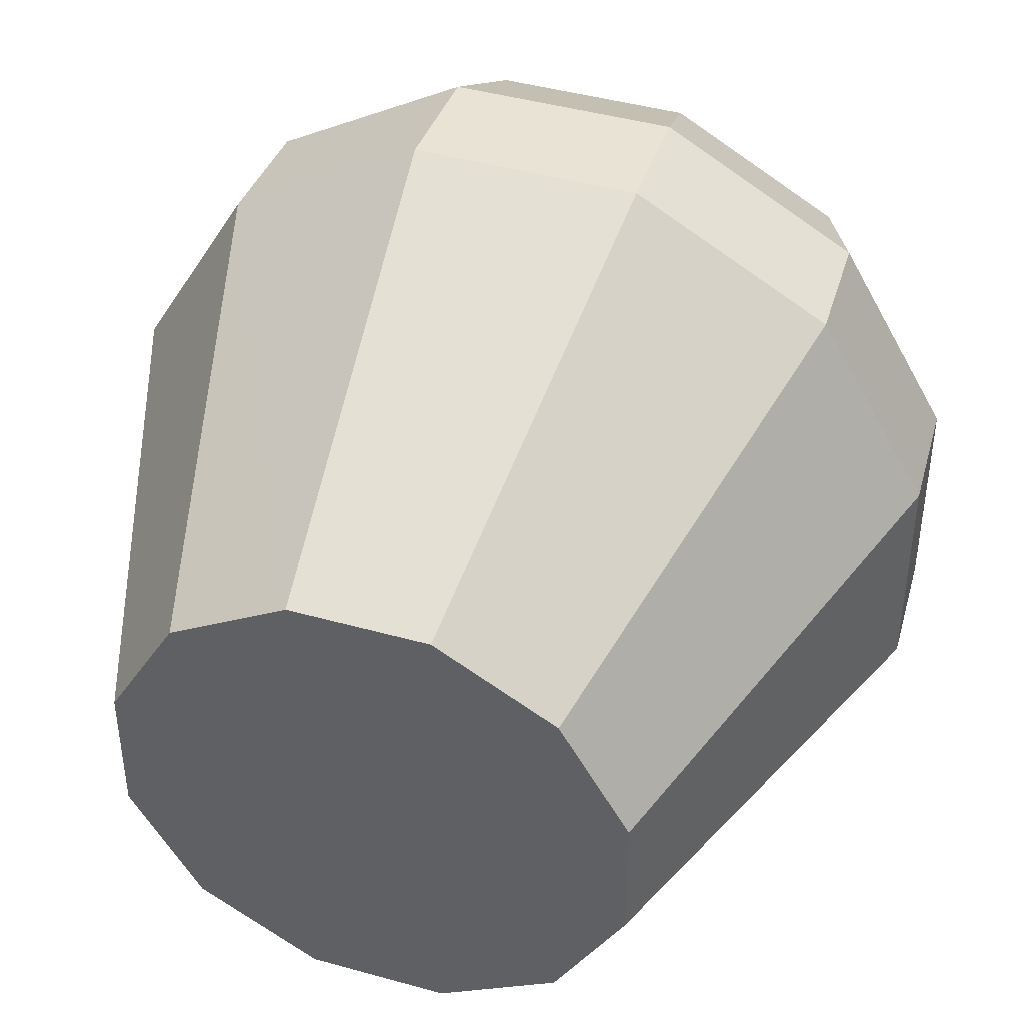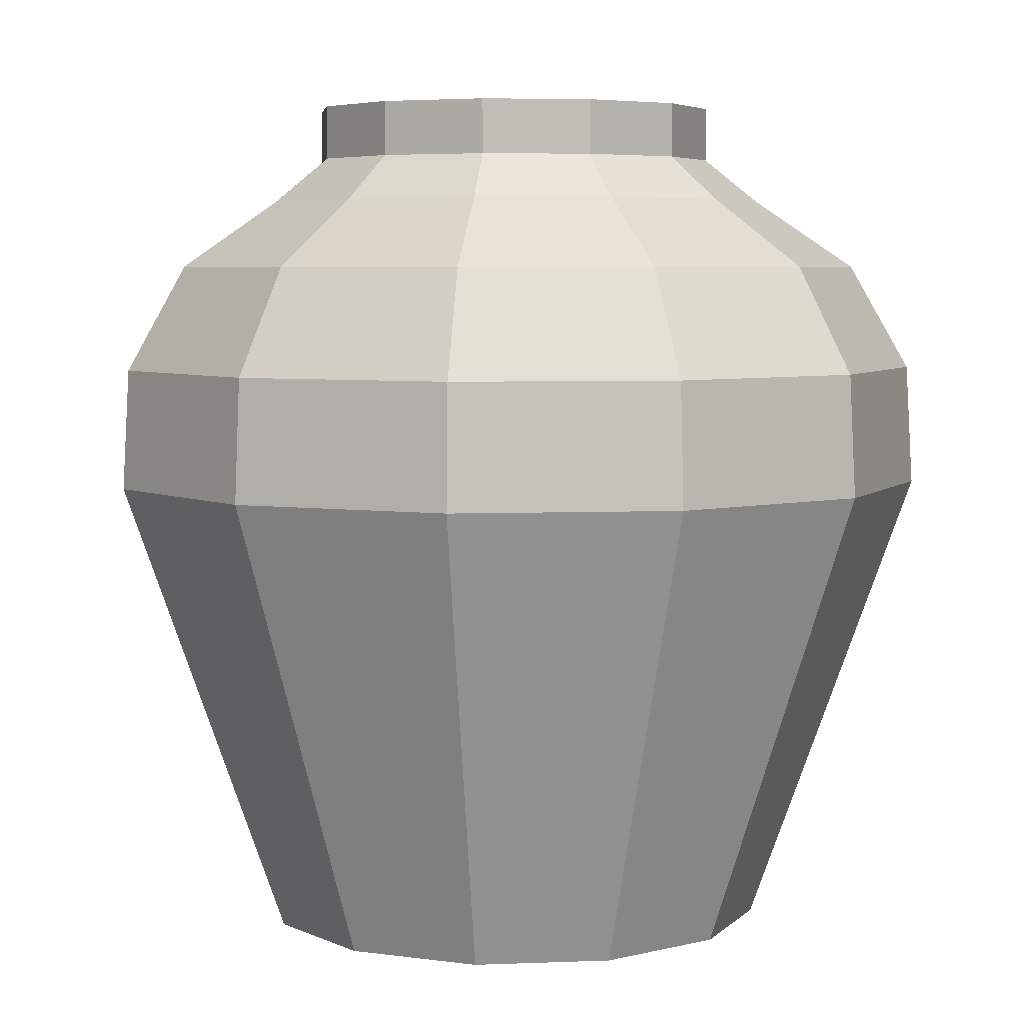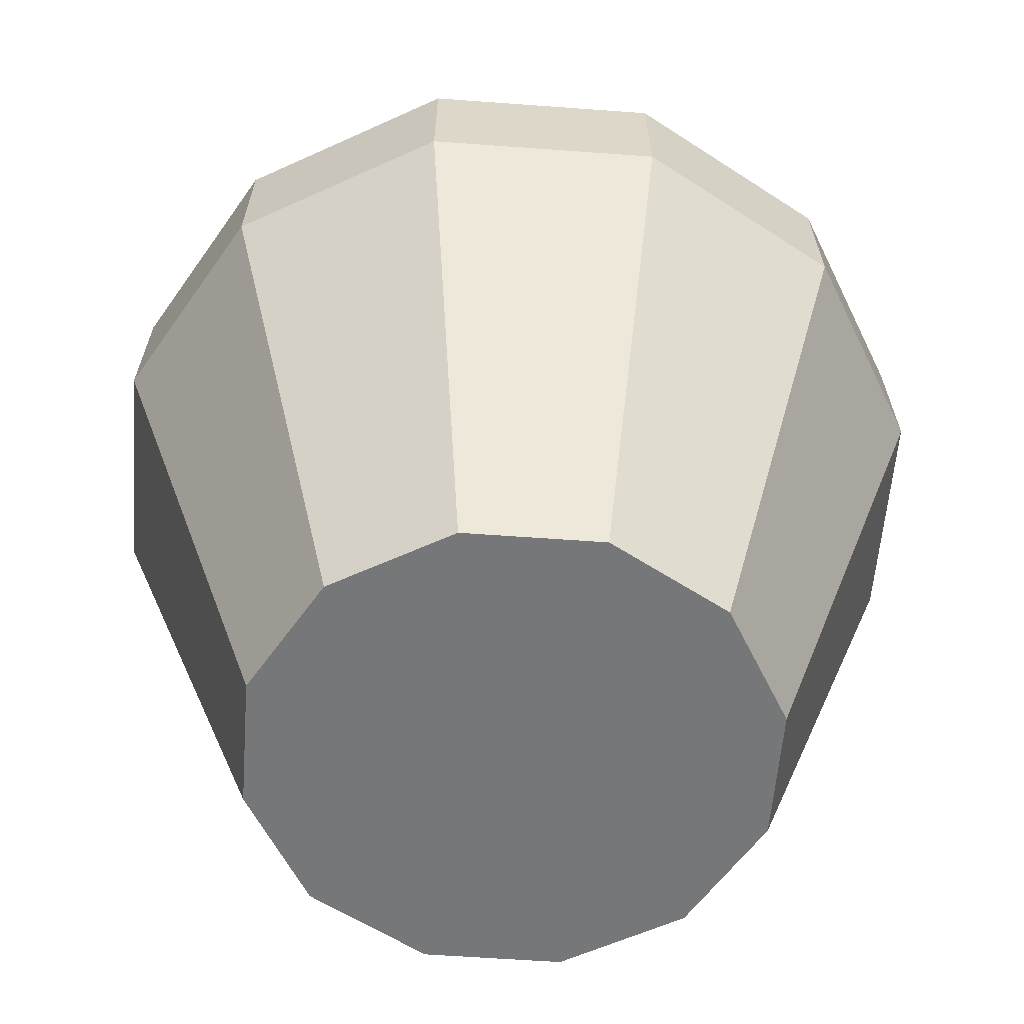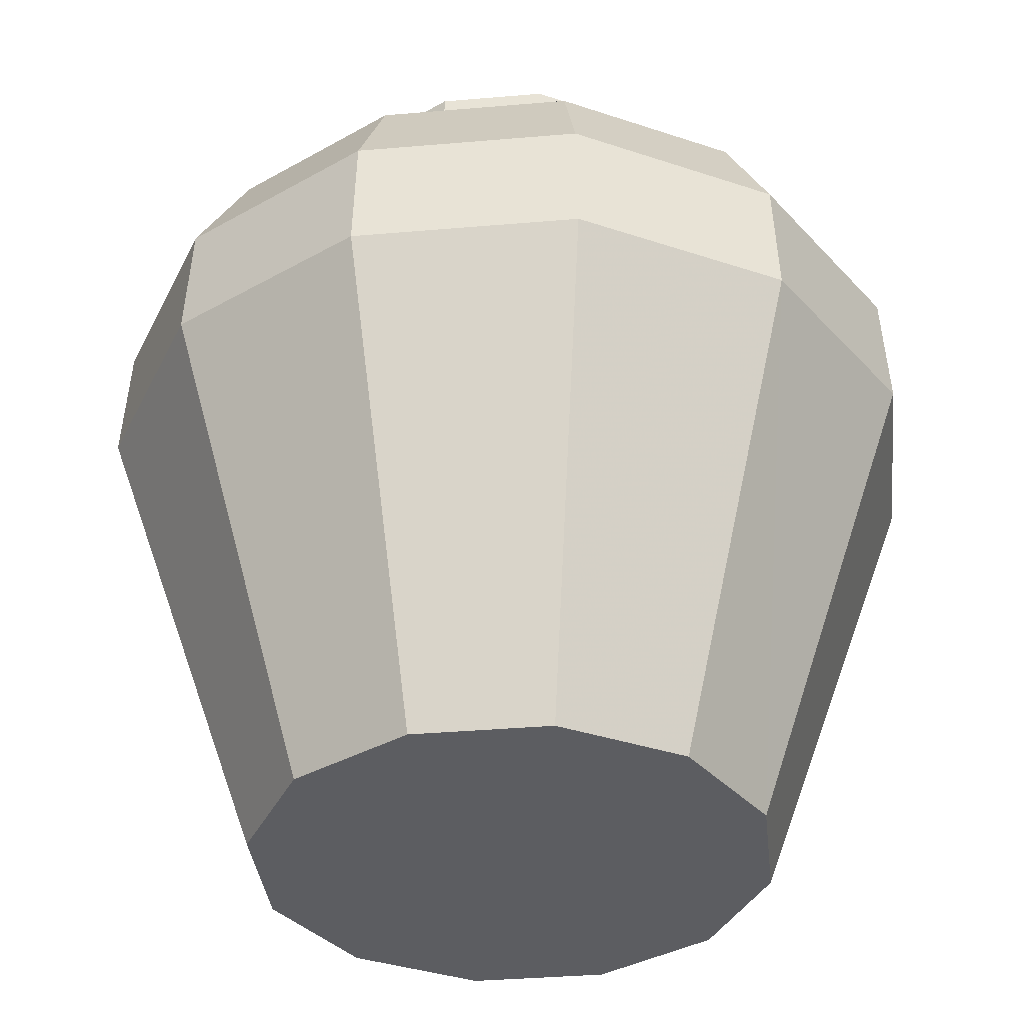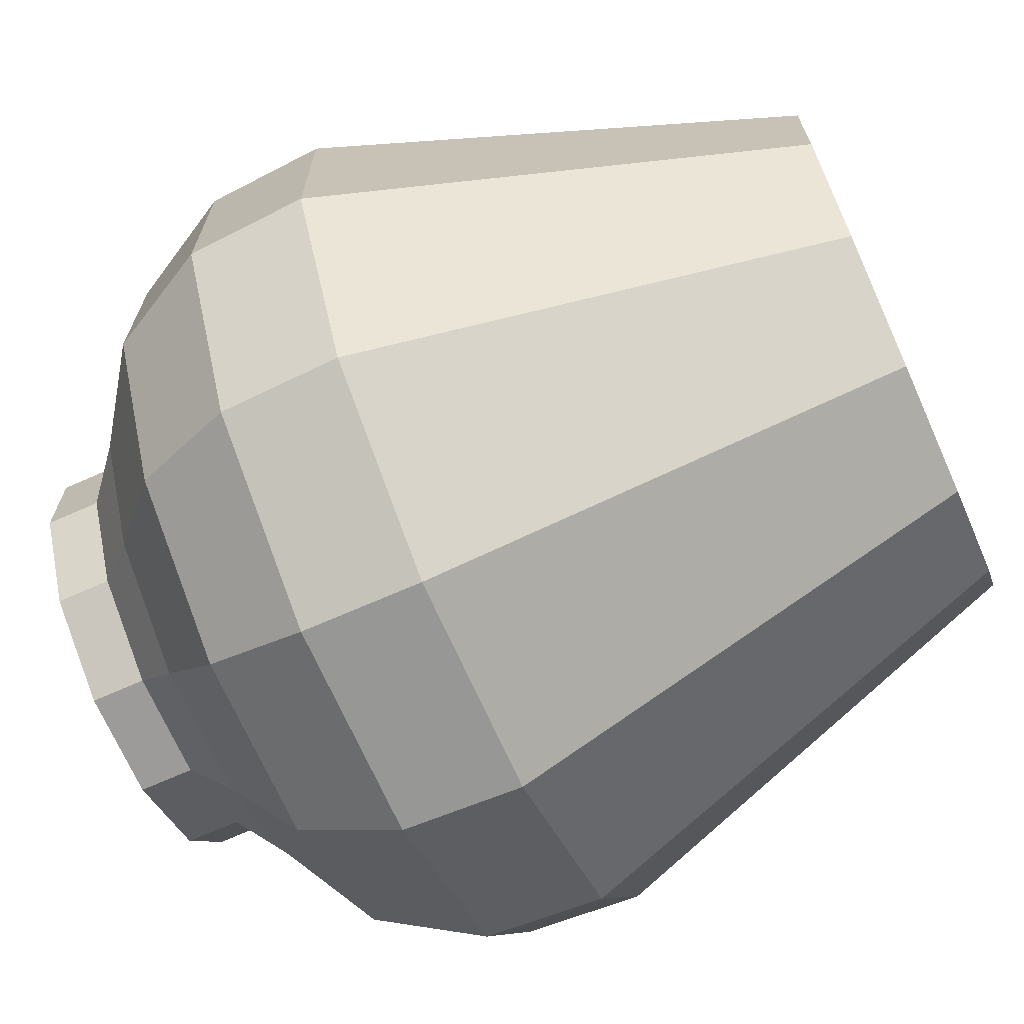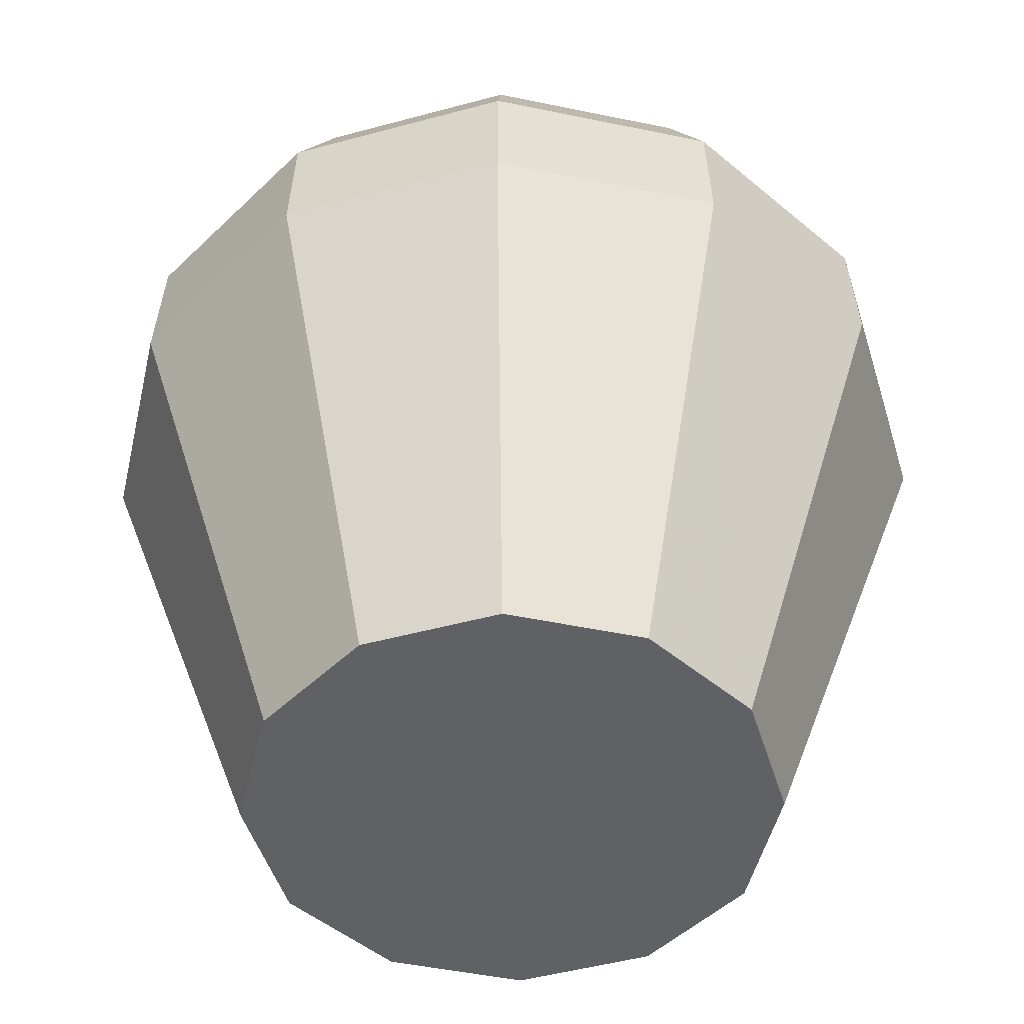
<metadata>
{"format":"obj","ext":"obj","renderer":"f3d","projection":"perspective","resolution":1024,"background":"white","views":[{"elev":43.7,"azim":18.2,"up":"+Z"},{"elev":5.4,"azim":-66.9,"up":"+Y"},{"elev":-57.1,"azim":85.6,"up":"+Y"},{"elev":-36.4,"azim":156.4,"up":"+Y"},{"elev":-69.8,"azim":-66.0,"up":"+Z"},{"elev":-48.4,"azim":-103.1,"up":"+Y"}]}
</metadata>
<code>
g Vase
v 0.324 0.646 0
v 0.1361 0.75 -0.1361
v 0.1859 0.75 -0.0498
v 0.3775 0.5481 0
v 0.3837 0.4358 0
v -0.1361 0.75 0.1361
v -0.1859 0.75 0.0498
v 0.2342 0 0
v 0 0 0
v 0 0 -0.2342
v -0.1859 0.75 -0.0498
v 0 0.4358 -0.3837
v 0 0.8 -0.1734
v 0 0.75 -0.1734
v 0 0.5481 -0.3775
v 0 0.646 -0.324
v -0.2342 0.7093 -0.0628
v 0.0498 0.8 -0.1859
v 0.0498 0.8 -0.1734
v -0.1859 0.8 -0.0498
v 0.0498 0.75 -0.1734
v -0.1734 0.8 -0.0498
v -0.1734 0.75 -0.0498
v 0.1321 0.75 -0.1286
v -0.1286 0.75 -0.1321
v -0.1361 0.75 -0.1361
v -0.1286 0.8 -0.1321
v -0.0498 0.75 -0.1797
v -0.0498 0.8 -0.1797
v -0.0498 0.75 -0.1859
v -0.0498 0.8 -0.1859
v 0.1321 0.8 -0.1286
v 0.1797 0.75 -0.0498
v 0.1797 0.8 -0.0498
v -0.0628 0.7093 -0.2342
v 0.1859 0.8 -0.0498
v -0.0868 0.646 -0.324
v 0.2342 0.7093 -0.0628
v -0.1012 0.5481 -0.3775
v 0.324 0.646 -0.0868
v -0.1028 0.4358 -0.3837
v 0.3775 0.5481 -0.1012
v -0.0628 0 -0.2342
v 0.3837 0.4358 -0.1028
v -0.2342 0 0
v -0.2342 0 -0.0628
v -0.1714 0 -0.1714
v 0.2342 0 -0.0628
v -0.3837 0.4358 -0.1028
v 0.0628 0 -0.2342
v -0.3775 0.5481 -0.1012
v -0.324 0.646 0
v -0.324 0.646 -0.0868
v -0.1714 0.7093 -0.1714
v -0.2372 0.646 -0.2372
v -0.1361 0.8 -0.1361
v -0.2764 0.5481 -0.2764
v -0.2809 0.4358 -0.2809
v 0.1714 0 -0.1714
v -0.0498 0.75 0.1859
v -0.0628 0.7093 0.2342
v 0.1028 0.4358 -0.3837
v 0 0.8 0.1859
v -0.0498 0.8 0.1859
v 0.1012 0.5481 -0.3775
v -0.0498 0.8 0.1734
v -0.0498 0.75 0.1734
v 0.0868 0.646 -0.324
v -0.1321 0.75 0.1286
v 0.1714 0.7093 -0.1714
v -0.1321 0.8 0.1286
v -0.1797 0.75 0.0498
v -0.1797 0.8 0.0498
v 0.2372 0.646 -0.2372
v -0.1859 0.8 0.0498
v -0.1734 0.75 0
v -0.1734 0.8 0
v -0.1859 0.8 0
v -0.1859 0.75 0
v -0.2342 0.7093 0
v -0.2342 0.7093 0.0628
v 0.1361 0.8 -0.1361
v -0.324 0.646 0.0868
v -0.3775 0.5481 0
v -0.3775 0.5481 0.1012
v -0.3837 0.4358 0
v -0.3837 0.4358 0.1028
v 0.2764 0.5481 -0.2764
v -0.2342 0 0.0628
v 0.2809 0.4358 -0.2809
v 0 0 0.2342
v -0.0628 0 0.2342
v -0.1714 0 0.1714
v 0 0.4358 0.3837
v -0.1028 0.4358 0.3837
v 0 0.5481 0.3775
v -0.1012 0.5481 0.3775
v 0 0.646 0.324
v -0.0868 0.646 0.324
v -0.1714 0.7093 0.1714
v -0.2372 0.646 0.2372
v -0.1361 0.8 0.1361
v -0.2764 0.5481 0.2764
v -0.2809 0.4358 0.2809
v 0.1859 0.75 0
v 0.1859 0.75 0.0498
v 0.2342 0.7093 0.0628
v 0.2342 0.7093 0
v 0.1859 0.8 0
v 0.1859 0.8 0.0498
v 0.1734 0.8 0
v 0.1734 0.8 0.0498
v 0.1734 0.75 0.0498
v 0.1734 0.75 0
v 0.1286 0.75 0.1321
v 0.1361 0.75 0.1361
v 0.1286 0.8 0.1321
v 0.0498 0.75 0.1797
v 0.0498 0.8 0.1797
v 0.0498 0.75 0.1859
v 0.0498 0.8 0.1859
v 0 0.75 0.1734
v 0 0.8 0.1734
v -0.2181 0.045 0.0565
v 0 0.75 0.1859
v 0 0.7093 0.2342
v 0.0628 0.7093 0.2342
v -0.2181 0.045 -0.0025
v 0.0868 0.646 0.324
v 0.002 0.045 -0.0025
v 0.1012 0.5481 0.3775
v 0.002 0.045 0.2177
v 0.1028 0.4358 0.3837
v -0.057 0.045 0.2177
v 0.0628 0 0.2342
v -0.1591 0.045 0.1587
v -0.057 0.045 -0.2226
v 0.2342 0 0.0628
v 0.1714 0 0.1714
v 0.002 0.045 -0.2226
v 0.3837 0.4358 0.1028
v -0.2181 0.045 -0.0615
v 0.3775 0.5481 0.1012
v -0.1591 0.045 -0.1637
v 0.324 0.646 0.0868
v 0.1714 0.7093 0.1714
v 0.2372 0.646 0.2372
v 0.1361 0.8 0.1361
v 0.2764 0.5481 0.2764
v 0.2809 0.4358 0.2809
v 0 0.75 -0.1859
v 0.0498 0.75 -0.1859
v 0.0628 0.7093 -0.2342
v 0 0.7093 -0.2342
v 0 0.8 -0.1859
f 152 30 26 11 7 6 60 120 116 106 3 2
f 45 46 47 43 10 9
f 22 27 29 31 56 20
f 91 92 93 89 45 9
f 66 71 73 75 102 64
f 138 139 135 91 9 8
f 112 117 119 121 148 110
f 9 10 50 59 48 8
f 19 32 34 36 82 18
f 128 130 132 134 136 124
f 142 144 137 140 130 128
f 153 152 2 70
f 152 18 82 2
f 2 82 36 3
f 70 2 3 38
f 68 153 70 74
f 21 32 19
f 74 70 38 40
f 88 74 40 42
f 65 68 74 88
f 62 65 88 90
f 90 88 42 44
f 59 90 44 48
f 50 62 90 59
f 79 11 17 80
f 78 20 11 79
f 77 22 20 78
f 77 23 22
f 76 23 77
f 23 76 79 11
f 79 76 77 78
f 23 11 20 22
f 25 23 11 26
f 23 25 27
f 25 28 29 27
f 25 28 30 26
f 30 28 29 31
f 14 13 29 28
f 13 155 31 29
f 151 30 31 155
f 154 35 30 151
f 16 37 35 154
f 15 39 37 16
f 12 41 39 15
f 10 43 41 12
f 86 49 46 45
f 84 51 49 86
f 52 53 51 84
f 80 17 53 52
f 53 17 54 55
f 17 11 26 54
f 11 20 56 26
f 23 27 22
f 26 56 31 30
f 54 26 30 35
f 55 54 35 37
f 57 55 37 39
f 51 53 55 57
f 49 51 57 58
f 58 57 39 41
f 47 58 41 43
f 46 49 58 47
f 125 60 61 126
f 63 64 60 125
f 123 66 64 63
f 123 67 66
f 122 67 123
f 67 122 125 60
f 125 122 123 63
f 67 60 64 66
f 69 67 60 6
f 67 69 71
f 69 72 73 71
f 69 72 7 6
f 7 72 73 75
f 76 77 73 72
f 77 78 75 73
f 79 7 75 78
f 80 81 7 79
f 52 83 81 80
f 84 85 83 52
f 86 87 85 84
f 45 89 87 86
f 94 95 92 91
f 96 97 95 94
f 98 99 97 96
f 126 61 99 98
f 99 61 100 101
f 61 60 6 100
f 60 64 102 6
f 67 71 66
f 6 102 75 7
f 100 6 7 81
f 101 100 81 83
f 103 101 83 85
f 97 99 101 103
f 95 97 103 104
f 104 103 85 87
f 93 104 87 89
f 92 95 104 93
f 105 106 107 108
f 109 110 106 105
f 111 112 110 109
f 111 113 112
f 114 113 111
f 113 114 105 106
f 105 114 111 109
f 113 106 110 112
f 115 113 106 116
f 113 115 117
f 115 118 119 117
f 115 118 120 116
f 120 118 119 121
f 122 123 119 118
f 123 63 121 119
f 125 120 121 63
f 126 127 120 125
f 98 129 127 126
f 96 131 129 98
f 94 133 131 96
f 91 135 133 94
f 5 141 138 8
f 4 143 141 5
f 1 145 143 4
f 108 107 145 1
f 145 107 146 147
f 107 106 116 146
f 106 110 148 116
f 113 117 112
f 116 148 121 120
f 146 116 120 127
f 147 146 127 129
f 149 147 129 131
f 143 145 147 149
f 141 143 149 150
f 150 149 131 133
f 139 150 133 135
f 138 141 150 139
f 151 152 153 154
f 155 18 152 151
f 13 19 18 155
f 13 21 19
f 14 21 13
f 21 14 151 152
f 151 14 13 155
f 21 152 18 19
f 24 21 152 2
f 21 24 32
f 24 33 34 32
f 24 33 3 2
f 3 33 34 36
f 114 111 34 33
f 111 109 36 34
f 105 3 36 109
f 108 38 3 105
f 1 40 38 108
f 4 42 40 1
f 5 44 42 4
f 8 48 44 5
f 12 62 50 10
f 15 65 62 12
f 16 68 65 15
f 154 153 68 16

</code>
